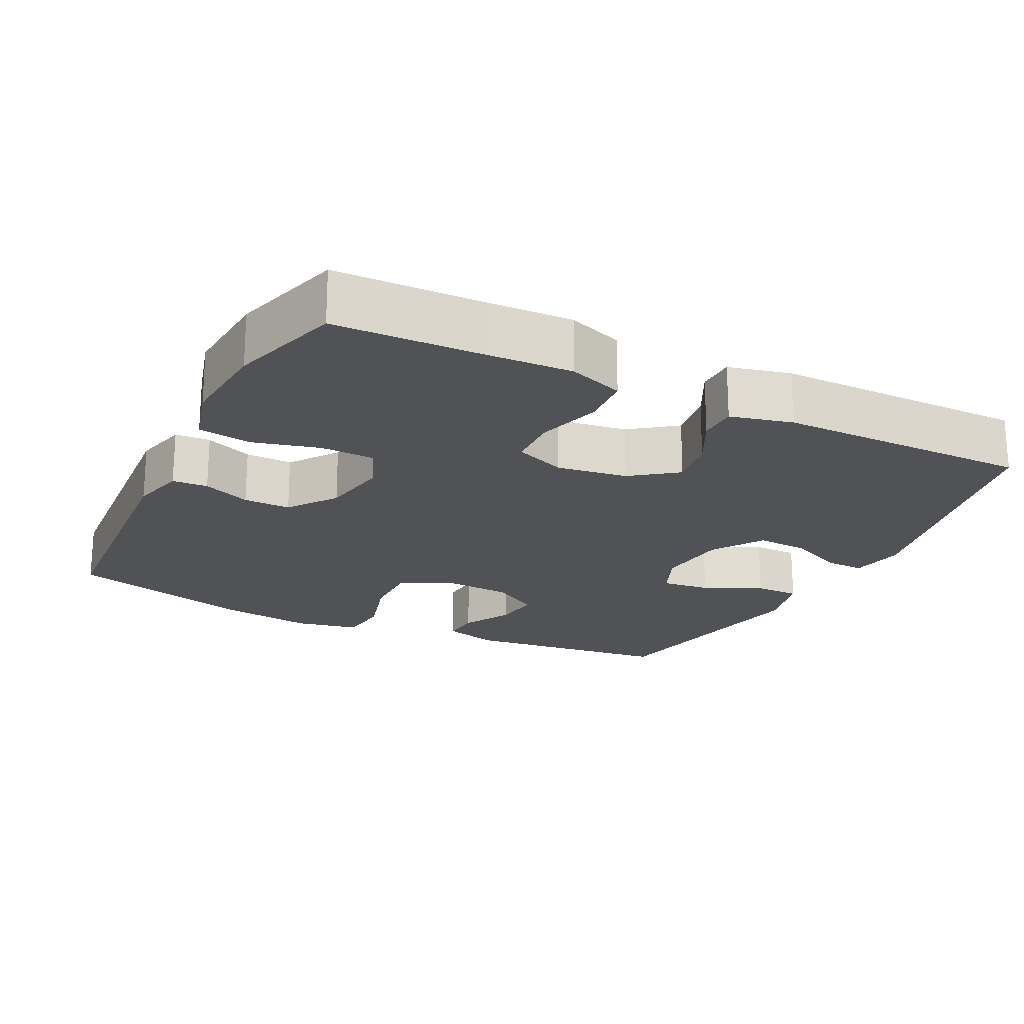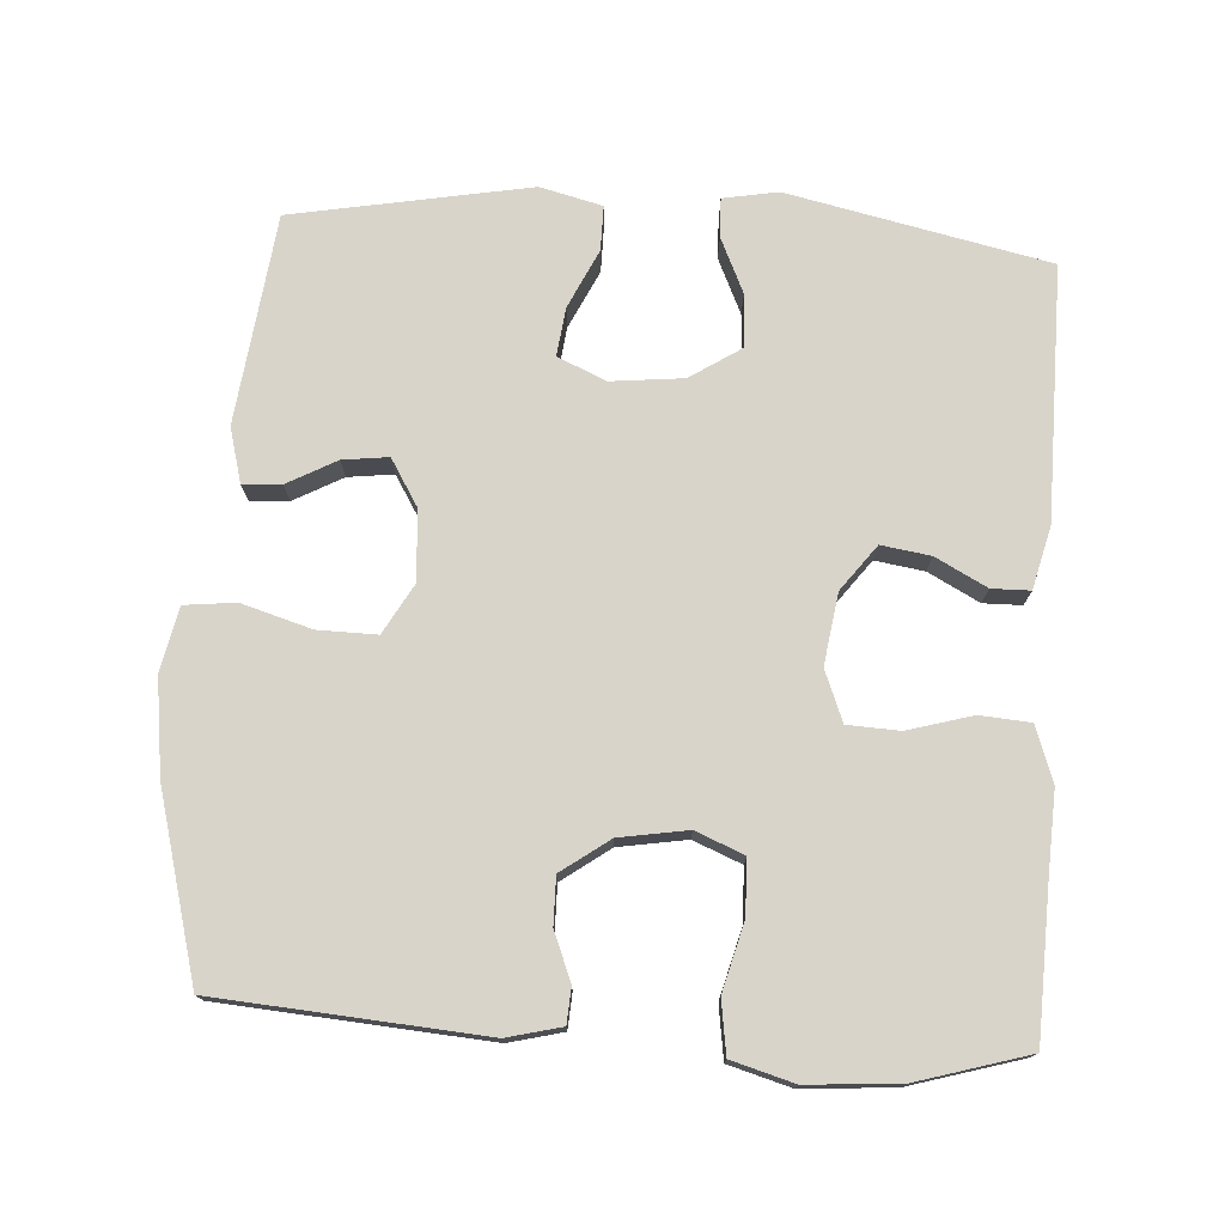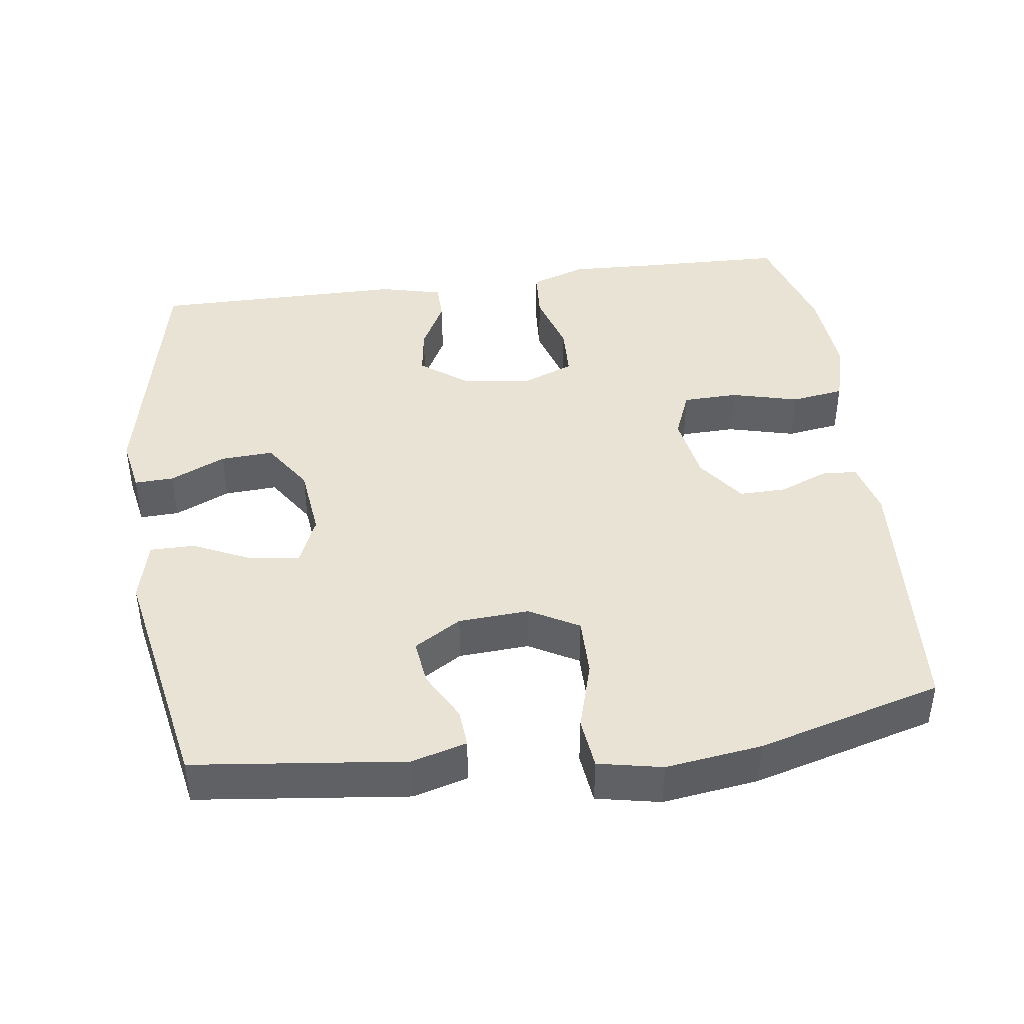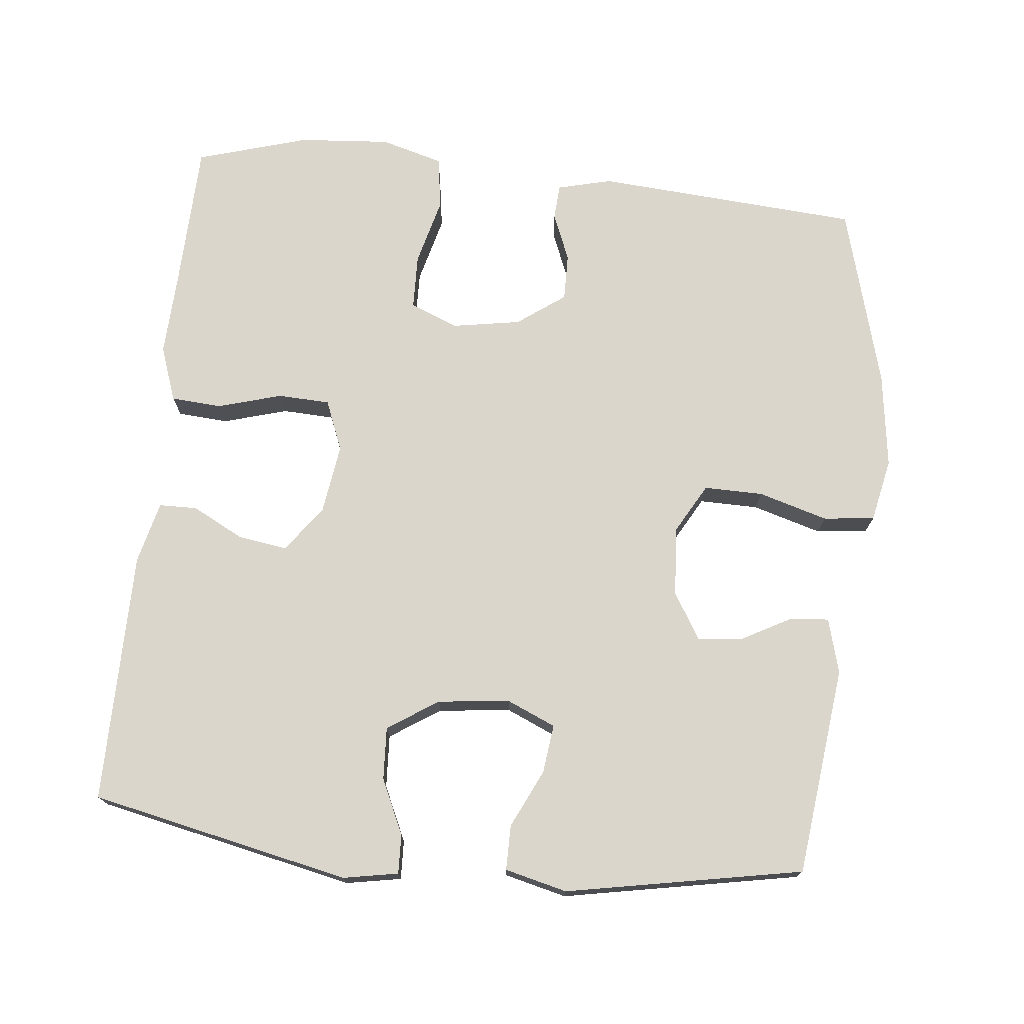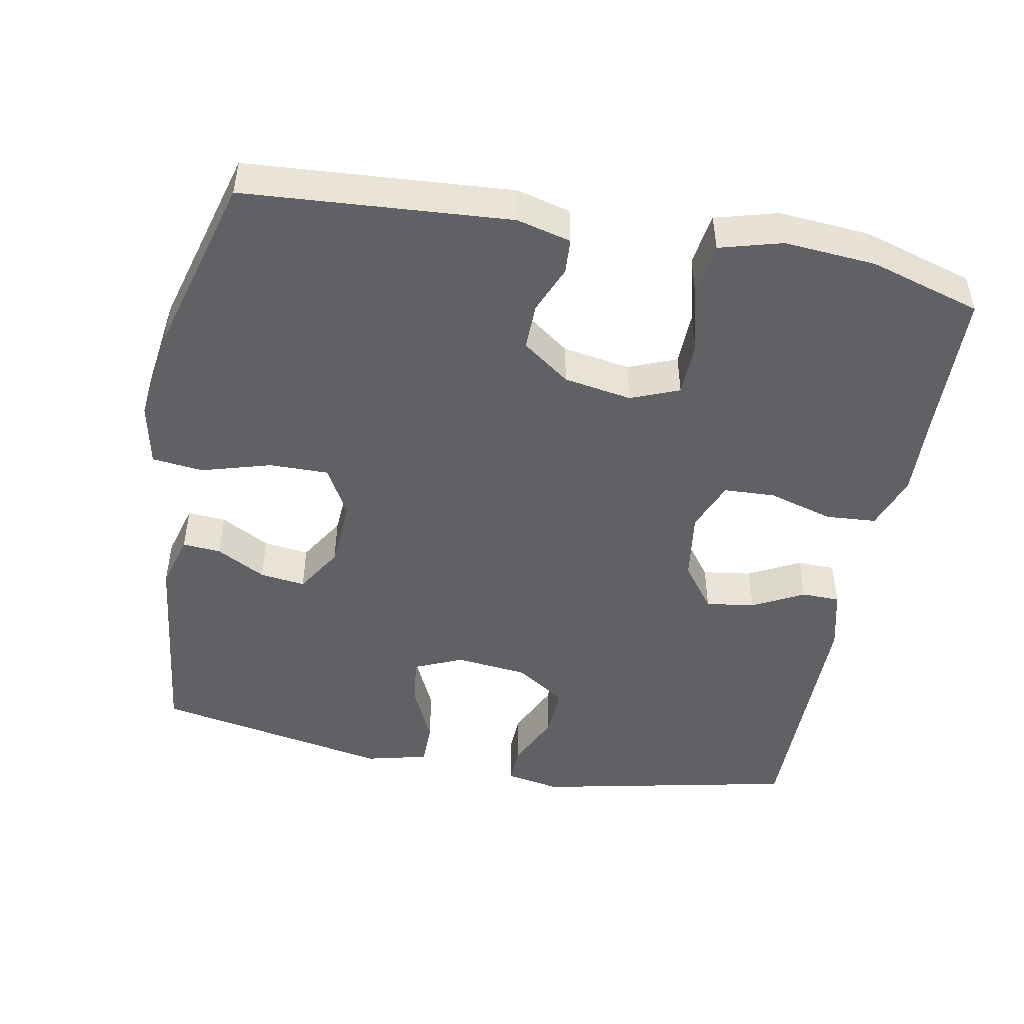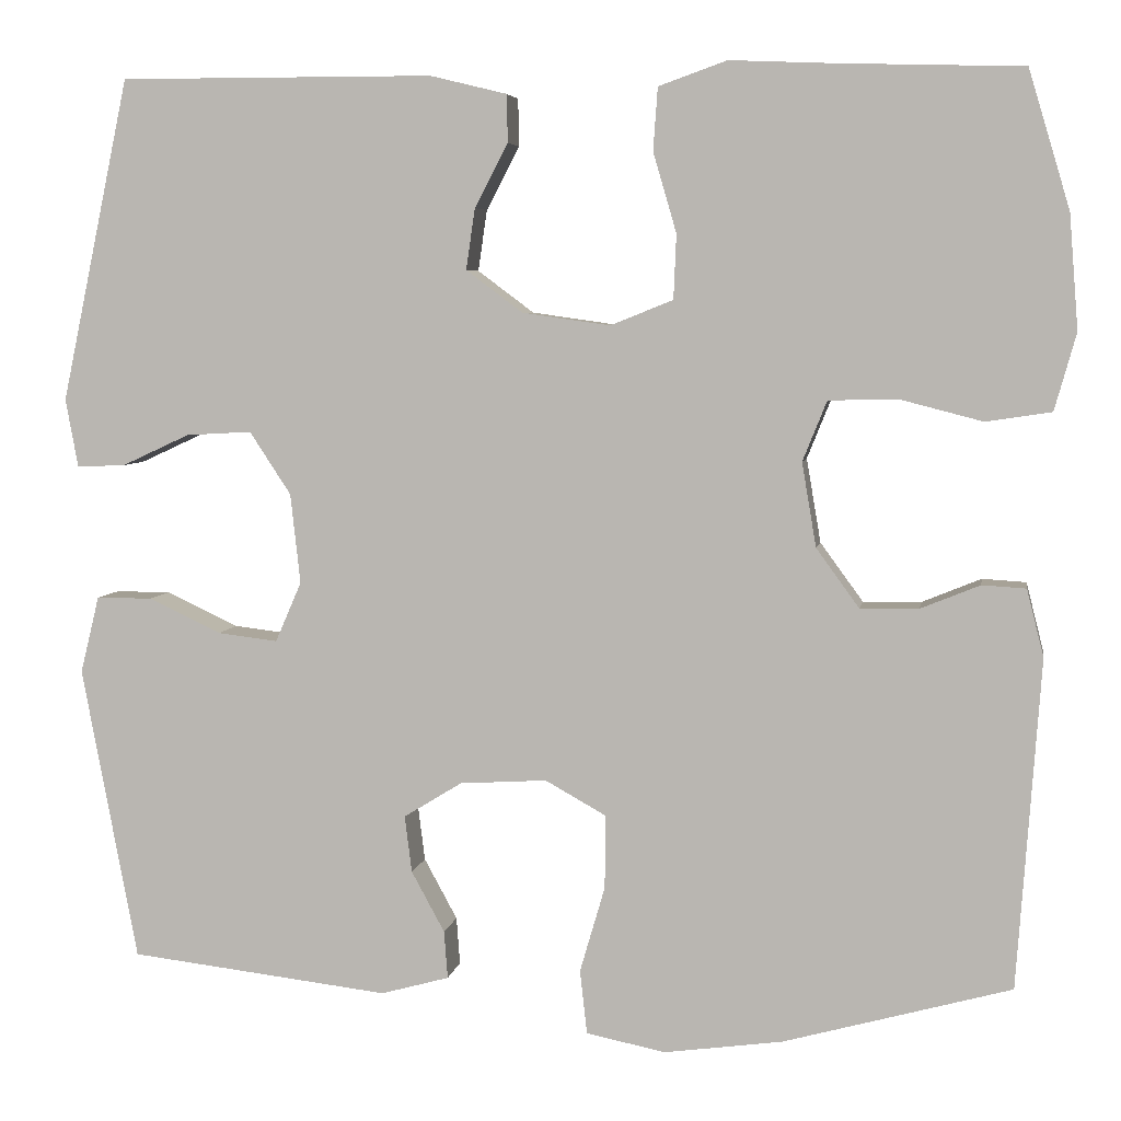
<metadata>
{"format":"obj","ext":"obj","renderer":"f3d","projection":"perspective","resolution":1024,"background":"white","views":[{"elev":-20.8,"azim":-26.5,"up":"+Y"},{"elev":75.2,"azim":-86.1,"up":"+Y"},{"elev":42.3,"azim":172.2,"up":"+Y"},{"elev":73.8,"azim":96.0,"up":"+Y"},{"elev":-47.8,"azim":-100.7,"up":"+Y"},{"elev":5.3,"azim":-170.6,"up":"+Z"}]}
</metadata>
<code>
v -0.5 0.07 -0.5
v -0.526 0.07 -0.133
v -0.507 0.07 -0.058
v -0.458 0.07 -0.055
v -0.392 0.07 -0.082
v -0.327 0.07 -0.083
v -0.279 0.07 -0.017
v -0.263 0.07 0.077
v -0.29 0.07 0.144
v -0.366 0.07 0.146
v -0.459 0.07 0.122
v -0.532 0.07 0.133
v -0.556 0.07 0.219
v -0.546 0.07 0.346
v -0.5 0.07 0.5
v -0.296 0.07 0.506
v -0.179 0.07 0.511
v -0.103 0.07 0.484
v -0.098 0.07 0.414
v -0.124 0.07 0.325
v -0.121 0.07 0.253
v -0.051 0.07 0.225
v 0.047 0.07 0.239
v 0.11 0.07 0.286
v 0.1 0.07 0.354
v 0.063 0.07 0.425
v 0.064 0.07 0.478
v 0.15 0.07 0.499
v 0.5 0.07 0.5
v 0.576 0.07 0.14
v 0.562 0.07 0.064
v 0.508 0.07 0.066
v 0.432 0.07 0.101
v 0.359 0.07 0.105
v 0.313 0.07 0.035
v 0.302 0.07 -0.065
v 0.331 0.07 -0.132
v 0.398 0.07 -0.124
v 0.479 0.07 -0.086
v 0.541 0.07 -0.086
v 0.562 0.07 -0.172
v 0.5 0.07 -0.5
v 0.21 0.07 -0.534
v 0.134 0.07 -0.513
v 0.138 0.07 -0.46
v 0.175 0.07 -0.392
v 0.183 0.07 -0.329
v 0.118 0.07 -0.289
v 0.021 0.07 -0.283
v -0.047 0.07 -0.321
v -0.046 0.07 -0.403
v -0.018 0.07 -0.499
v -0.026 0.07 -0.57
v -0.114 0.07 -0.588
v -0.246 0.07 -0.57
v -0.5 0 -0.5
v -0.526 0 -0.133
v -0.507 0 -0.058
v -0.458 0 -0.055
v -0.392 0 -0.082
v -0.327 0 -0.083
v -0.279 0 -0.017
v -0.263 0 0.077
v -0.29 0 0.144
v -0.366 0 0.146
v -0.459 0 0.122
v -0.532 0 0.133
v -0.556 0 0.219
v -0.546 0 0.346
v -0.5 0 0.5
v -0.296 0 0.506
v -0.179 0 0.511
v -0.103 0 0.484
v -0.098 0 0.414
v -0.124 0 0.325
v -0.121 0 0.253
v -0.051 0 0.225
v 0.047 0 0.239
v 0.11 0 0.286
v 0.1 0 0.354
v 0.063 0 0.425
v 0.064 0 0.478
v 0.15 0 0.499
v 0.5 0 0.5
v 0.576 0 0.14
v 0.562 0 0.064
v 0.508 0 0.066
v 0.432 0 0.101
v 0.359 0 0.105
v 0.313 0 0.035
v 0.302 0 -0.065
v 0.331 0 -0.132
v 0.398 0 -0.124
v 0.479 0 -0.086
v 0.541 0 -0.086
v 0.562 0 -0.172
v 0.5 0 -0.5
v 0.21 0 -0.534
v 0.134 0 -0.513
v 0.138 0 -0.46
v 0.175 0 -0.392
v 0.183 0 -0.329
v 0.118 0 -0.289
v 0.021 0 -0.283
v -0.047 0 -0.321
v -0.046 0 -0.403
v -0.018 0 -0.499
v -0.026 0 -0.57
v -0.114 0 -0.588
v -0.246 0 -0.57
f 51 52 53 54
f 50 51 54 55
f 43 44 45 46
f 43 46 47
f 42 43 47
f 41 42 47 48
f 38 39 40 41
f 37 38 41 48
f 30 31 32 33
f 30 33 34
f 29 30 34
f 28 29 34 35
f 25 26 27 28
f 24 25 28 35
f 17 18 19 20
f 16 17 20 21
f 15 16 21
f 14 15 21
f 13 14 21 22
f 10 11 12 13
f 9 10 13 22
f 2 3 4 5
f 2 5 6
f 50 55 1 2
f 49 50 2 6
f 36 37 48 49
f 36 49 6 7
f 23 24 35 36
f 23 36 7 8
f 8 9 22 23
f 109 108 107 106
f 110 109 106 105
f 101 100 99 98
f 102 101 98
f 102 98 97
f 103 102 97 96
f 96 95 94 93
f 103 96 93 92
f 88 87 86 85
f 89 88 85
f 89 85 84
f 90 89 84 83
f 83 82 81 80
f 90 83 80 79
f 75 74 73 72
f 76 75 72 71
f 76 71 70
f 76 70 69
f 77 76 69 68
f 68 67 66 65
f 77 68 65 64
f 60 59 58 57
f 61 60 57
f 57 56 110 105
f 61 57 105 104
f 104 103 92 91
f 62 61 104 91
f 91 90 79 78
f 63 62 91 78
f 78 77 64 63
f 1 56 57 2
f 2 57 58 3
f 3 58 59 4
f 4 59 60 5
f 5 60 61 6
f 6 61 62 7
f 7 62 63 8
f 8 63 64 9
f 9 64 65 10
f 10 65 66 11
f 11 66 67 12
f 12 67 68 13
f 13 68 69 14
f 14 69 70 15
f 15 70 71 16
f 16 71 72 17
f 17 72 73 18
f 18 73 74 19
f 19 74 75 20
f 20 75 76 21
f 21 76 77 22
f 22 77 78 23
f 23 78 79 24
f 24 79 80 25
f 25 80 81 26
f 26 81 82 27
f 27 82 83 28
f 28 83 84 29
f 29 84 85 30
f 30 85 86 31
f 31 86 87 32
f 32 87 88 33
f 33 88 89 34
f 34 89 90 35
f 35 90 91 36
f 36 91 92 37
f 37 92 93 38
f 38 93 94 39
f 39 94 95 40
f 40 95 96 41
f 41 96 97 42
f 42 97 98 43
f 43 98 99 44
f 44 99 100 45
f 45 100 101 46
f 46 101 102 47
f 47 102 103 48
f 48 103 104 49
f 49 104 105 50
f 50 105 106 51
f 51 106 107 52
f 52 107 108 53
f 53 108 109 54
f 54 109 110 55
f 55 110 56 1

</code>
